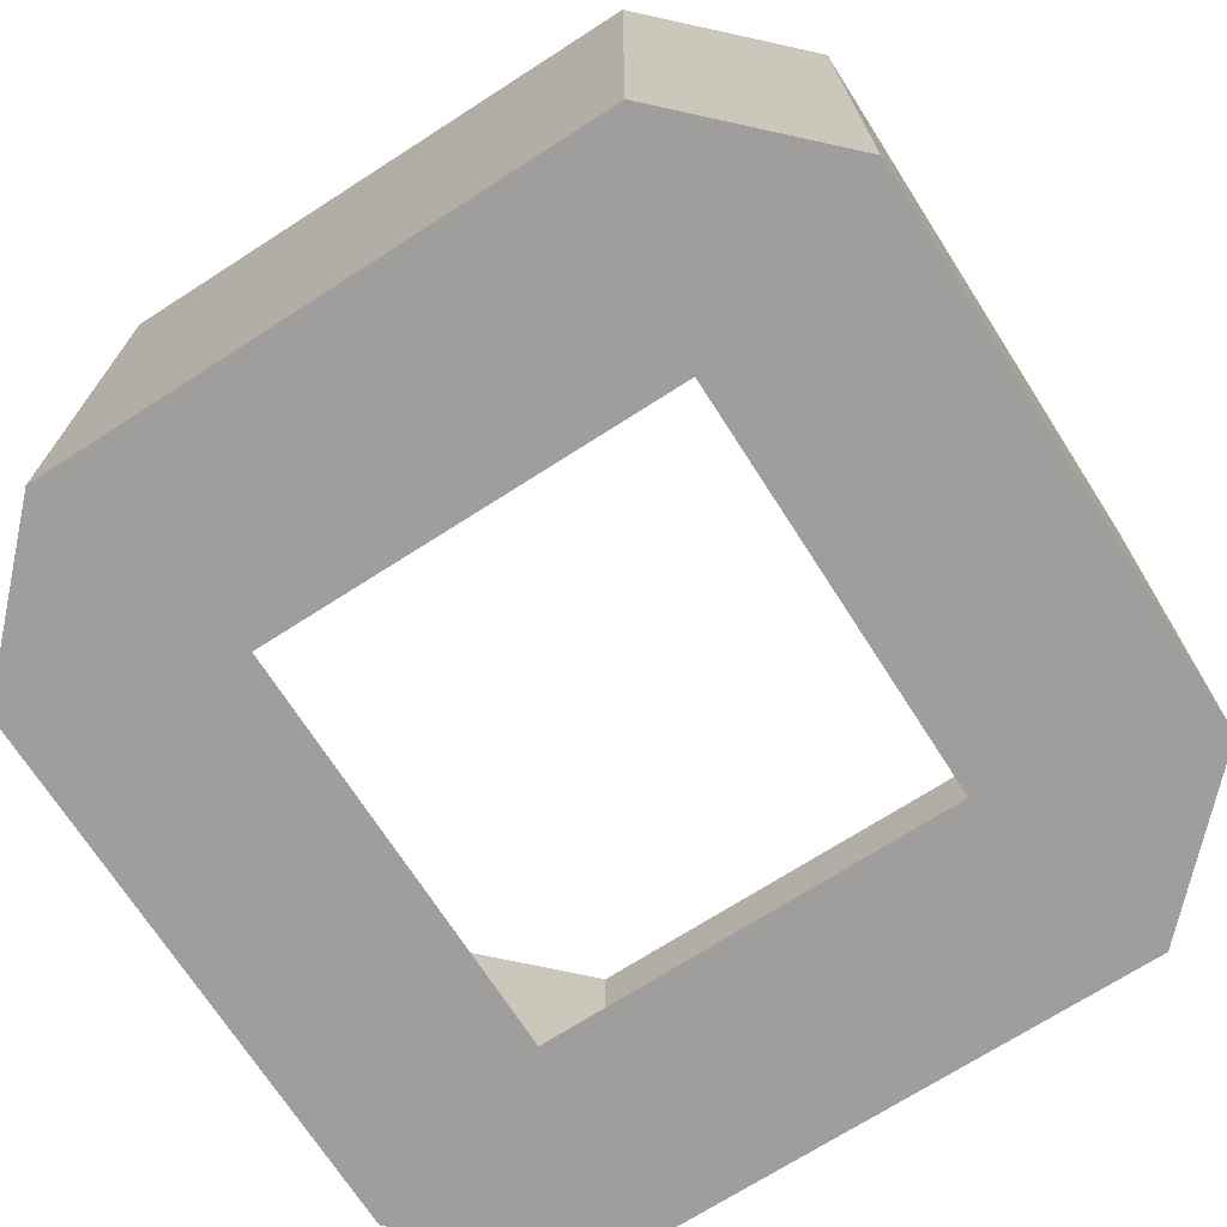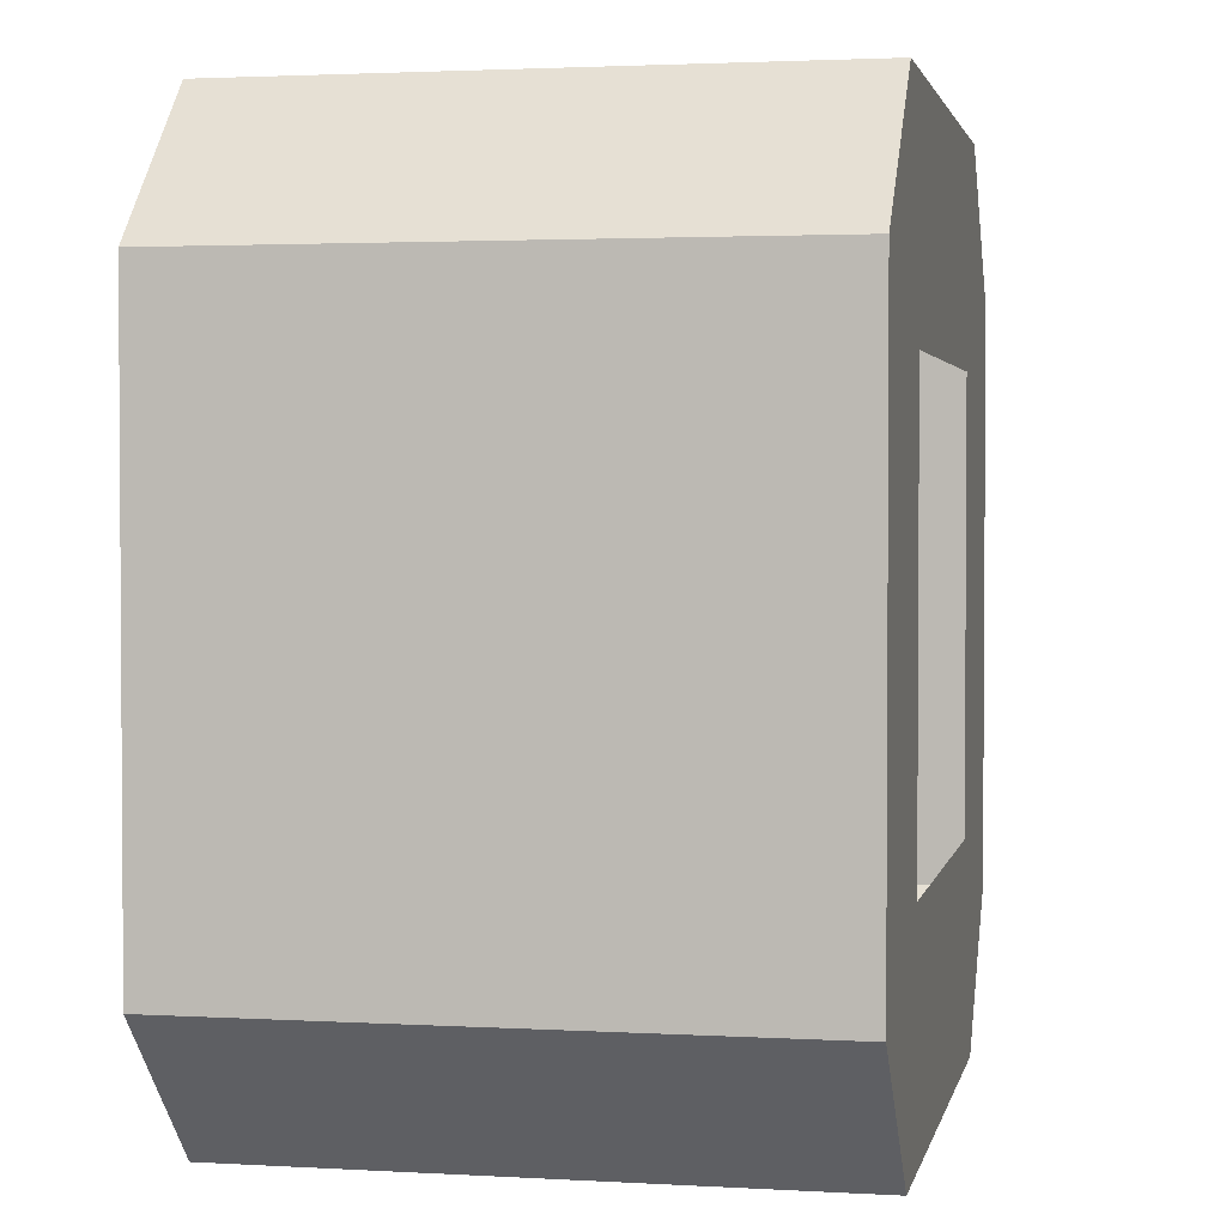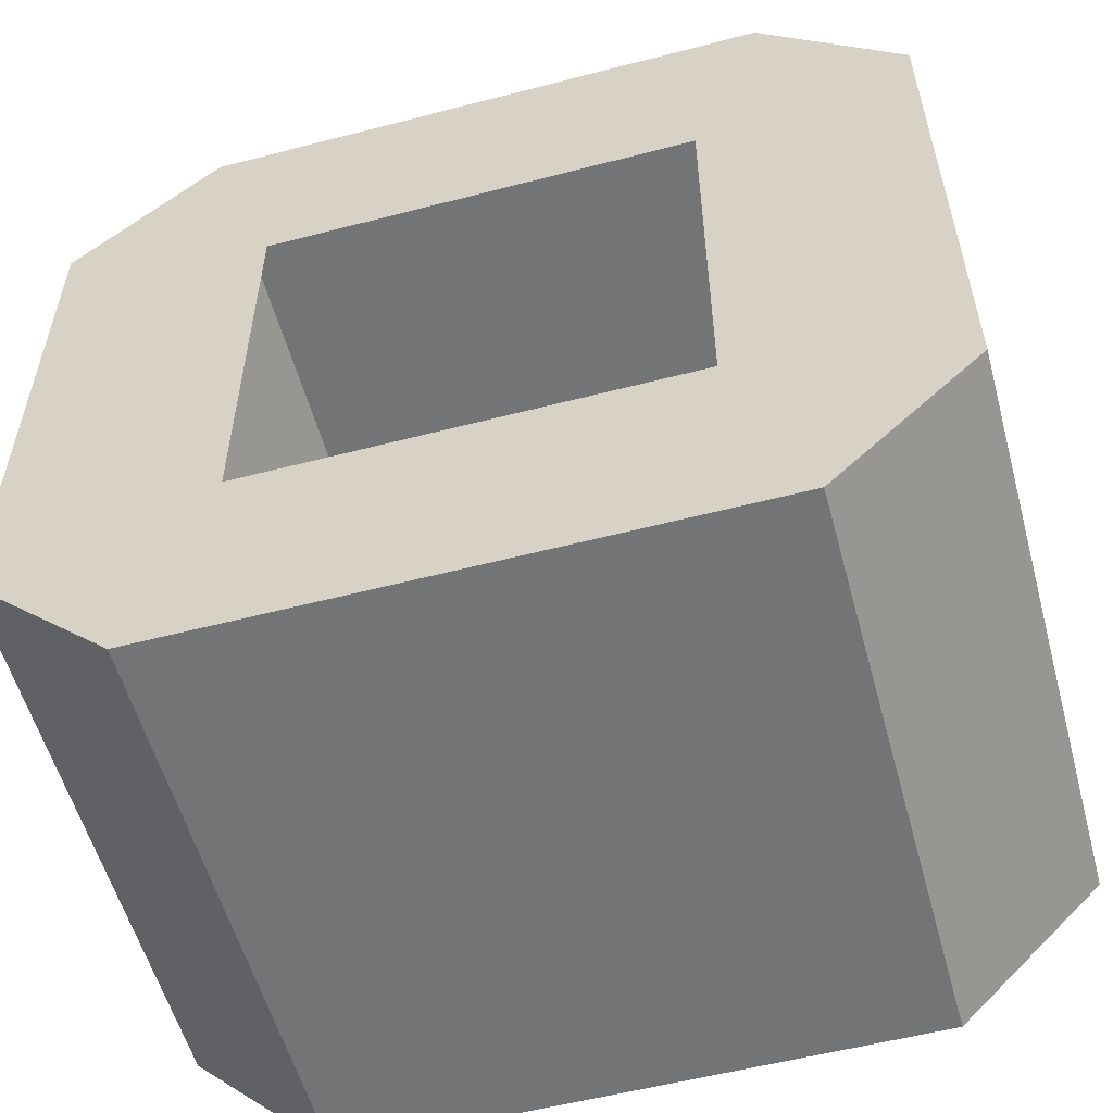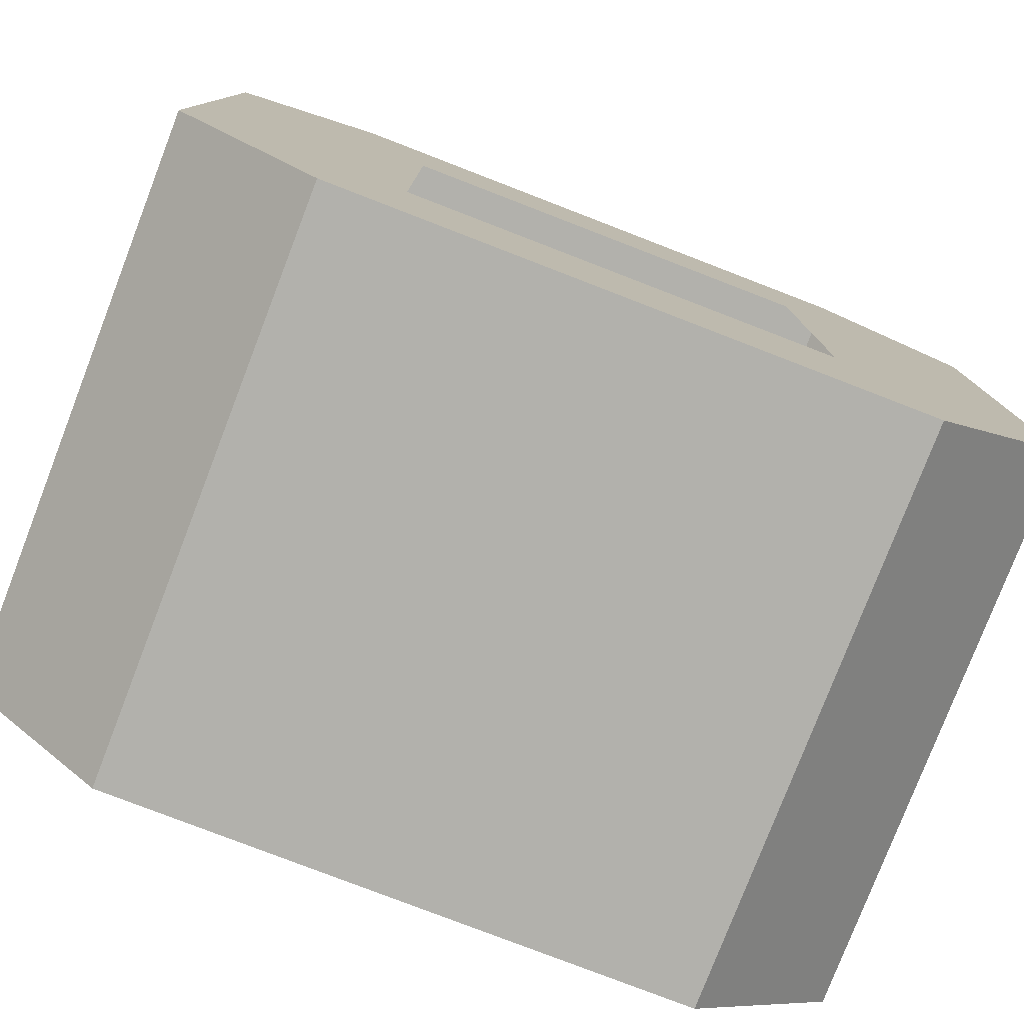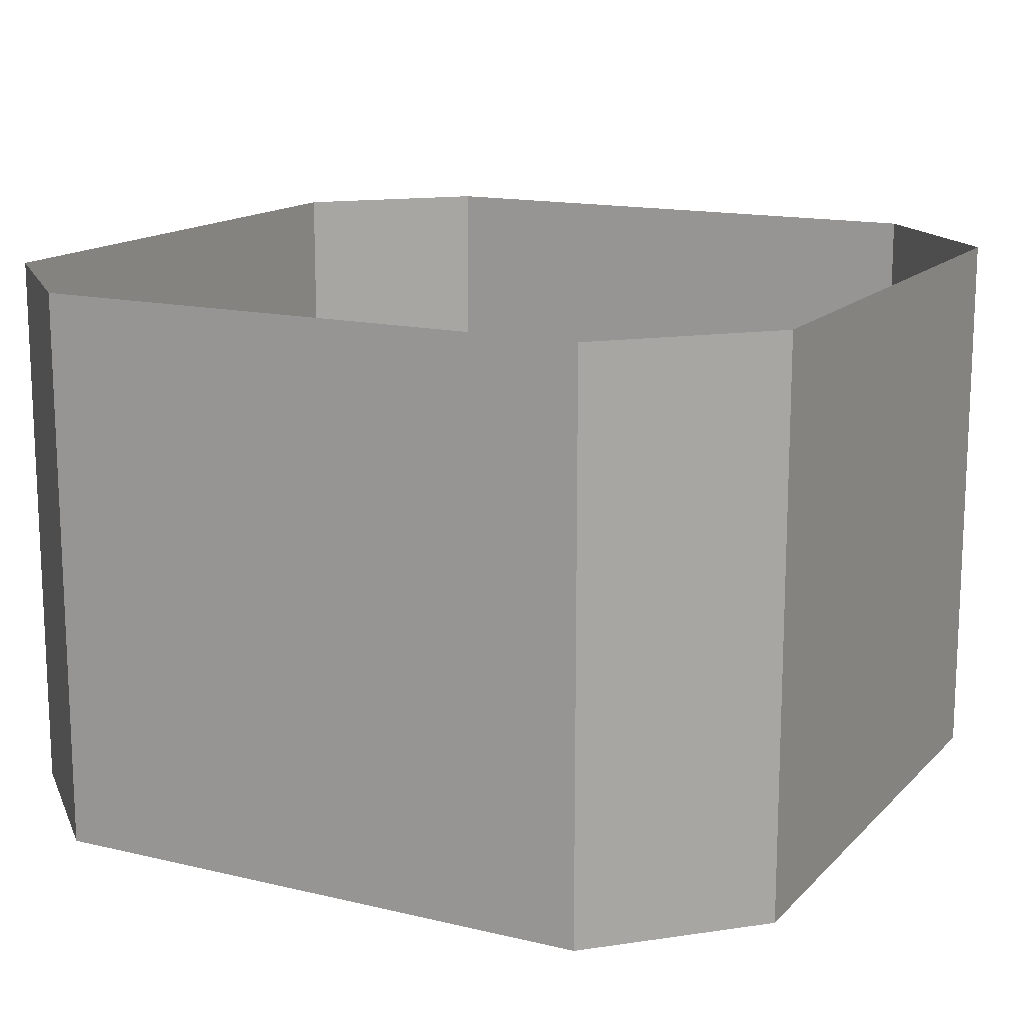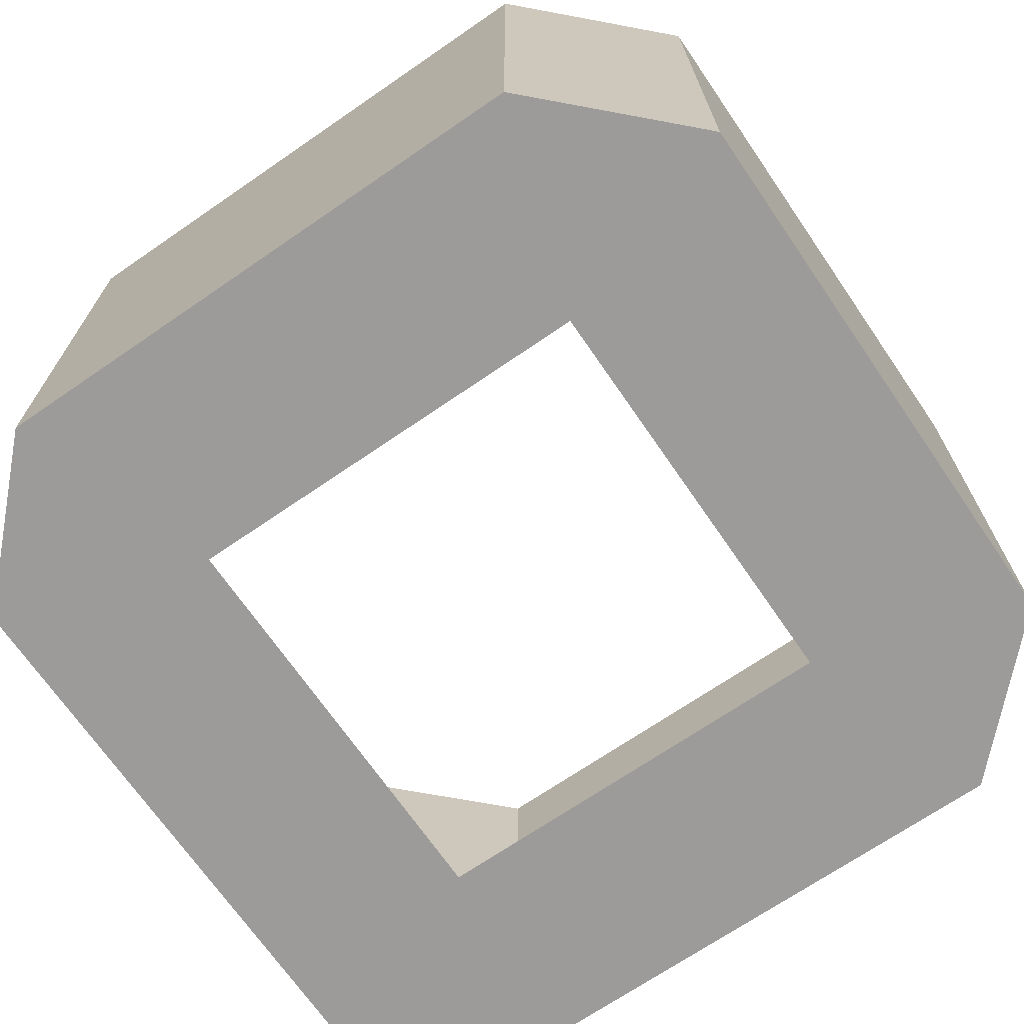
<metadata>
{"format":"obj","ext":"obj","renderer":"f3d","projection":"perspective","resolution":1024,"background":"white","views":[{"elev":-71.1,"azim":32.7,"up":"+Y"},{"elev":2.3,"azim":-78.4,"up":"+Z"},{"elev":-56.1,"azim":15.2,"up":"+Z"},{"elev":-78.9,"azim":-21.1,"up":"+Z"},{"elev":14.7,"azim":117.3,"up":"+Y"},{"elev":-69.8,"azim":-145.5,"up":"+Y"}]}
</metadata>
<code>
o VerticleShaft_Bottom.001_Plane.003
v -1.5 0 -1.5
v -1.5 0 1.5
v 1.5 0 1.5
v 1.5 0 -1.5
v -3 0 1.998
v -1.998 0 3
v -2.292 0 2.292
v 1.998 0 3
v 3 0 1.998
v 2.292 0 2.292
v -1.998 0 -3
v -3 0 -1.998
v -2.292 0 -2.292
v 3 0 -1.998
v 1.998 0 -3
v 2.292 0 -2.292
v -1.998 4 3
v -3 4 1.998
v 3 4 1.998
v 1.998 4 3
v -3 4 -1.998
v -1.998 4 -3
v 1.998 4 -3
v 3 4 -1.998
f 8 6 17 20
f 2 1 13 12 5 7
f 11 15 23 22
f 4 3 10 9 14 16
f 3 2 7 6 8 10
f 1 4 16 15 11 13
f 14 9 19 24
f 5 6 7
f 8 9 10
f 11 12 13
f 14 15 16
f 23 15 14 24
f 8 20 19 9
f 17 6 5 18
f 11 22 21 12
f 5 12 21 18

</code>
